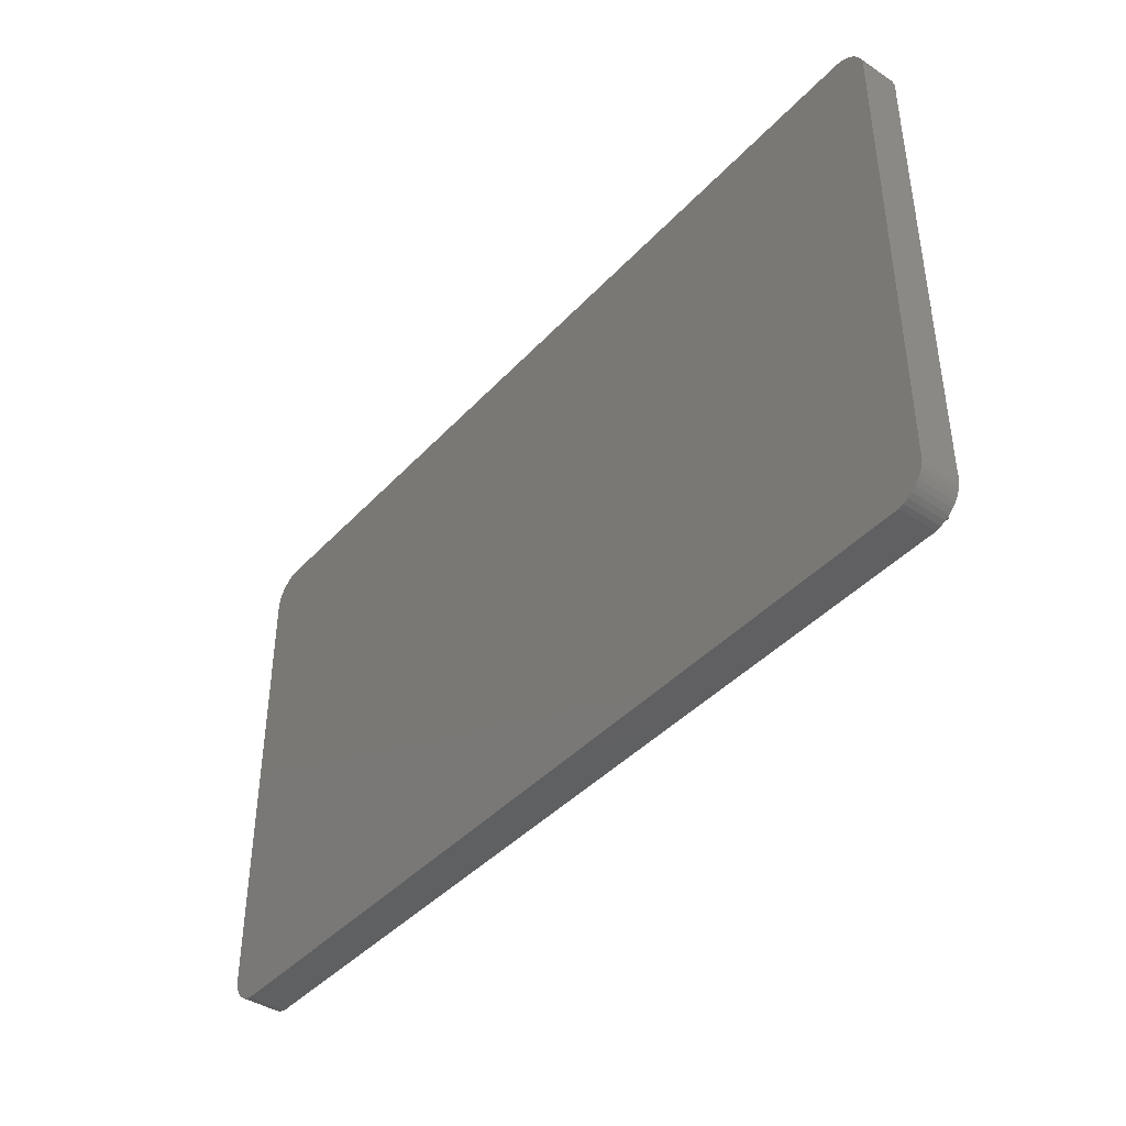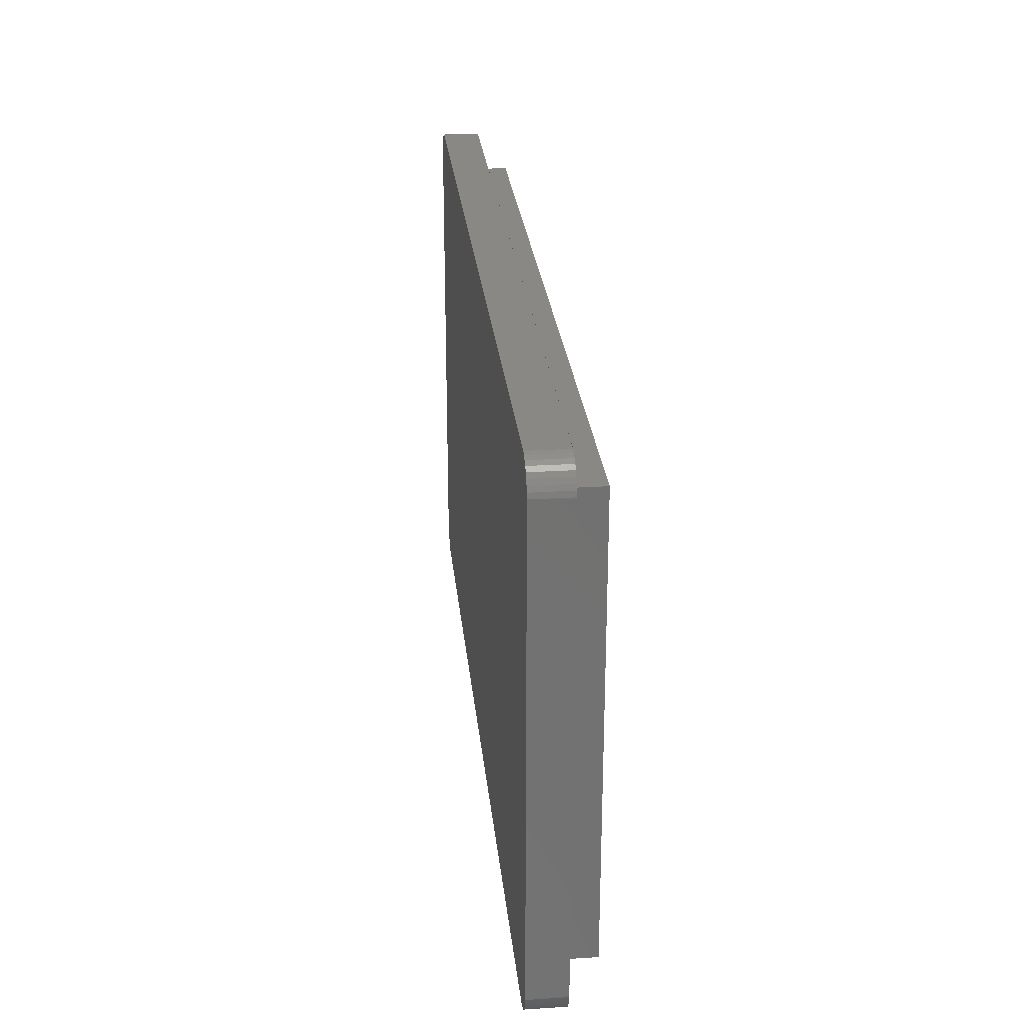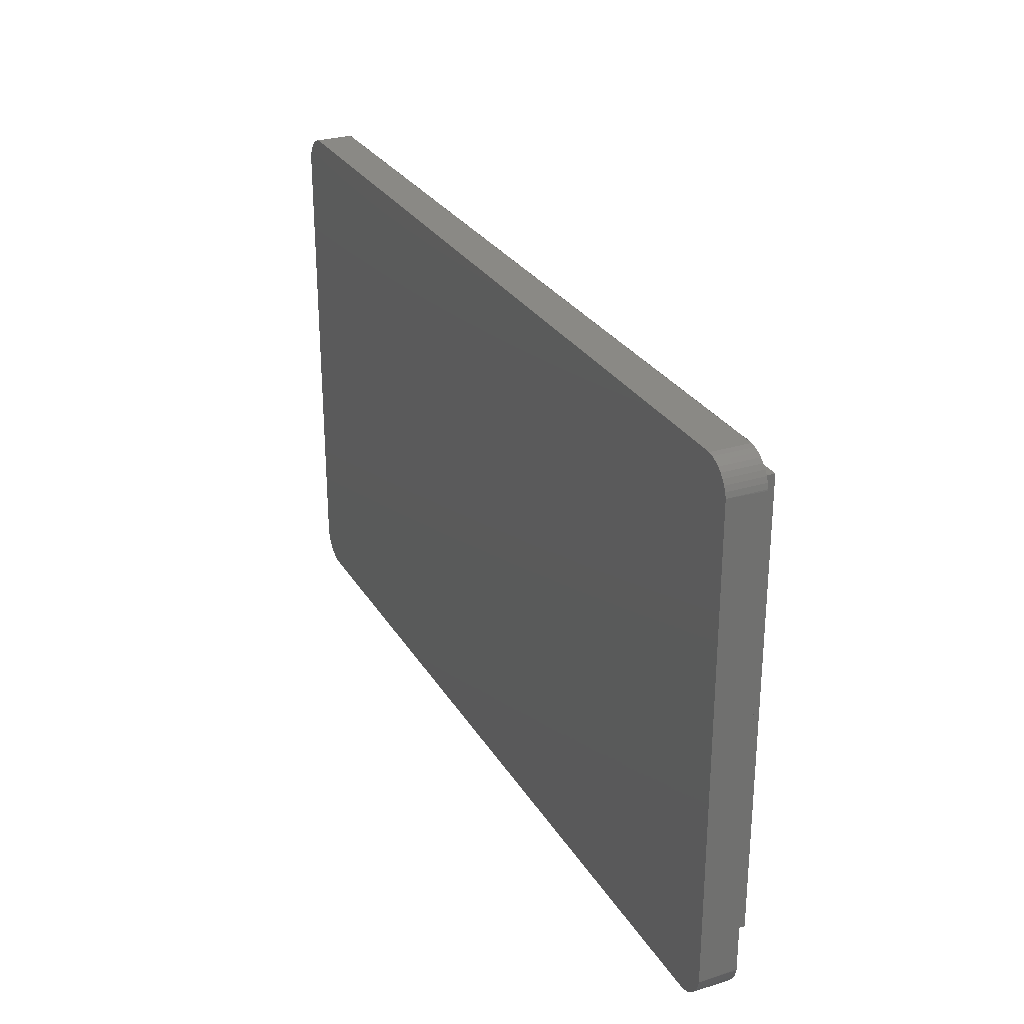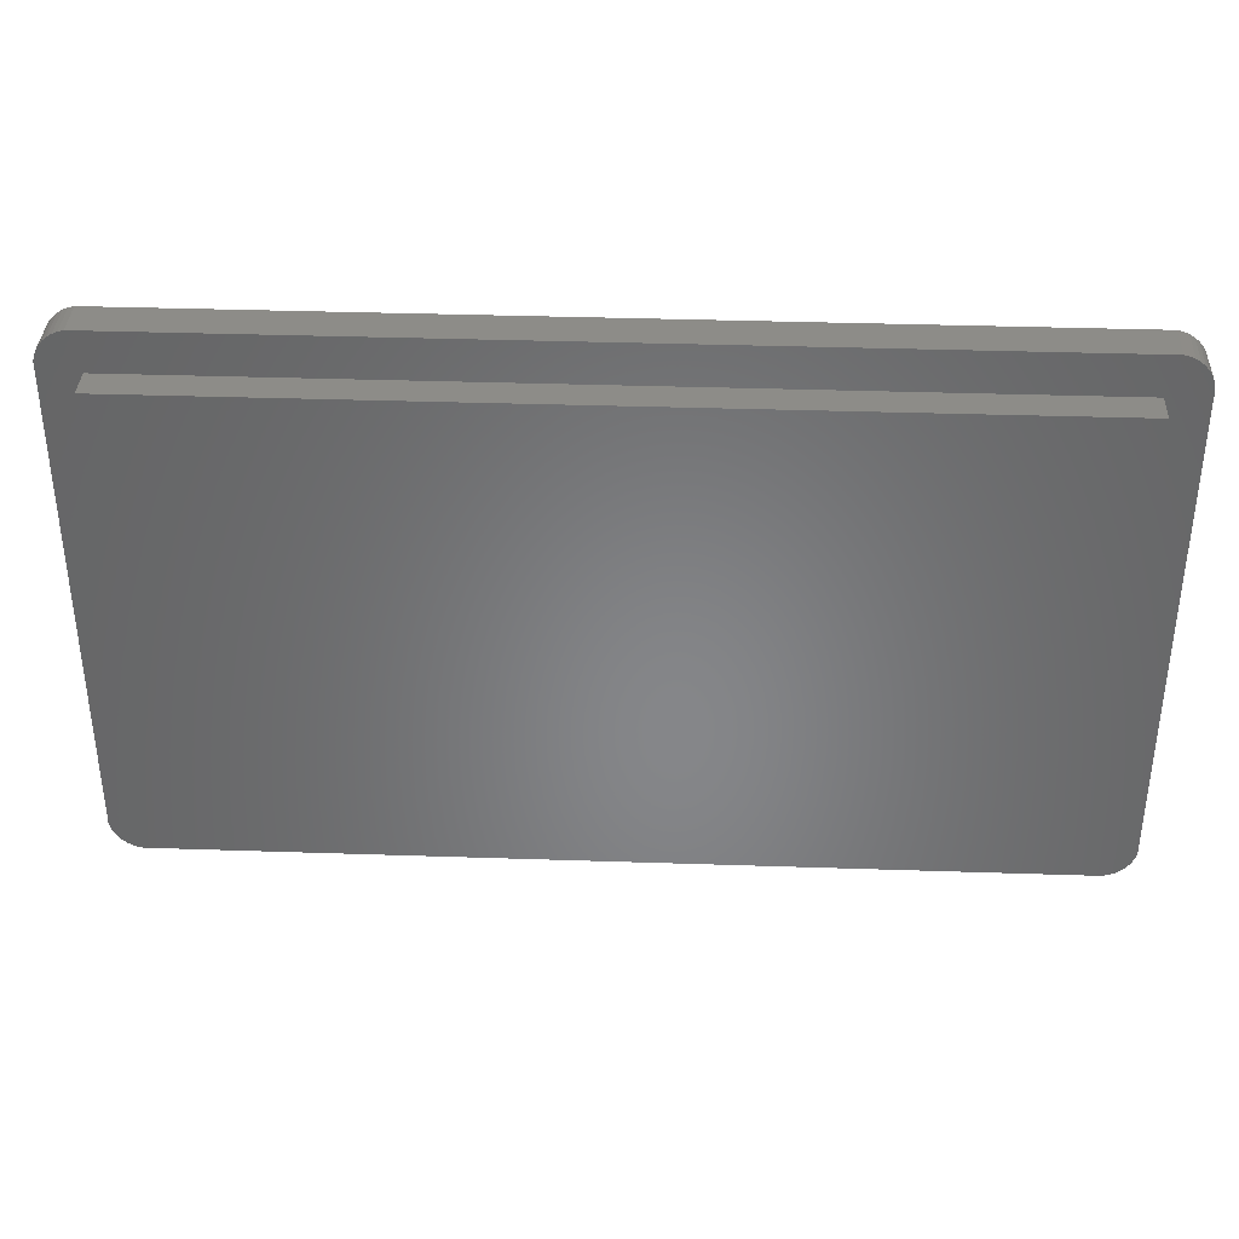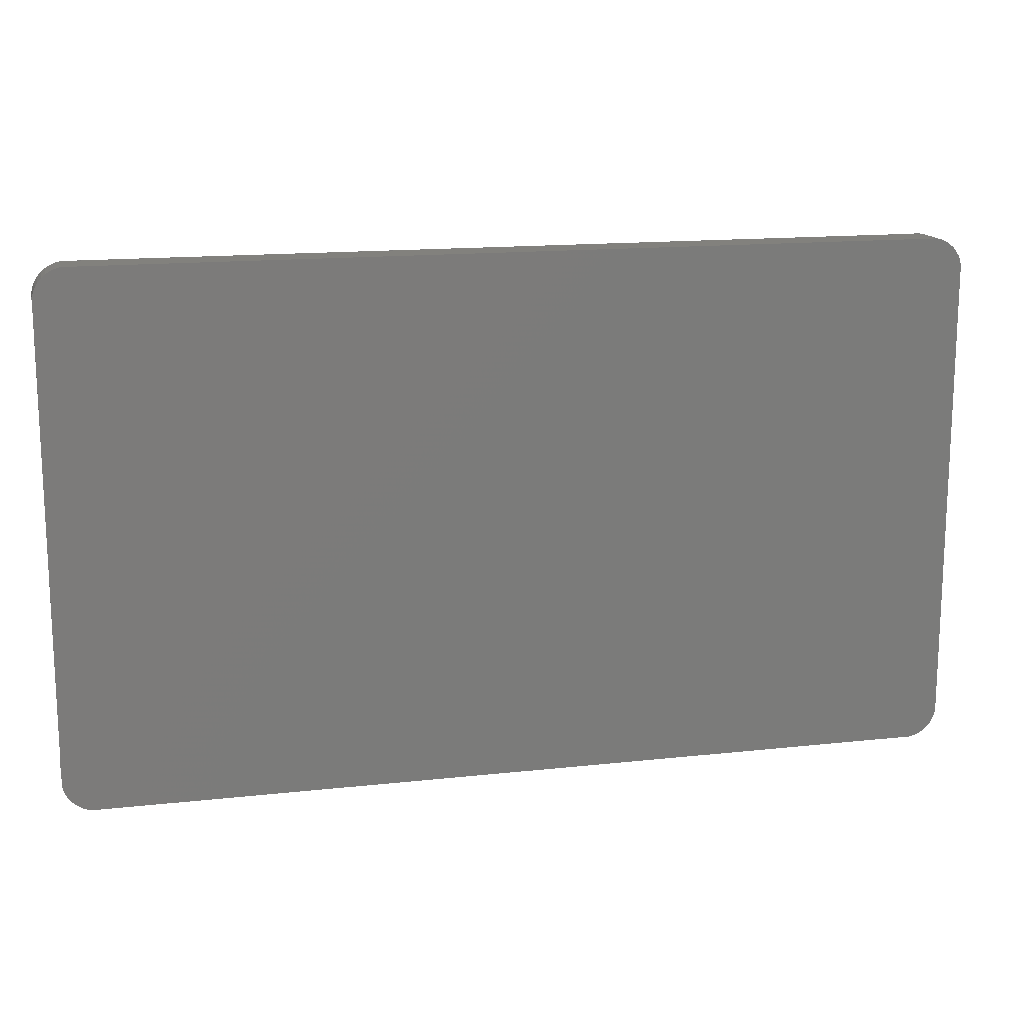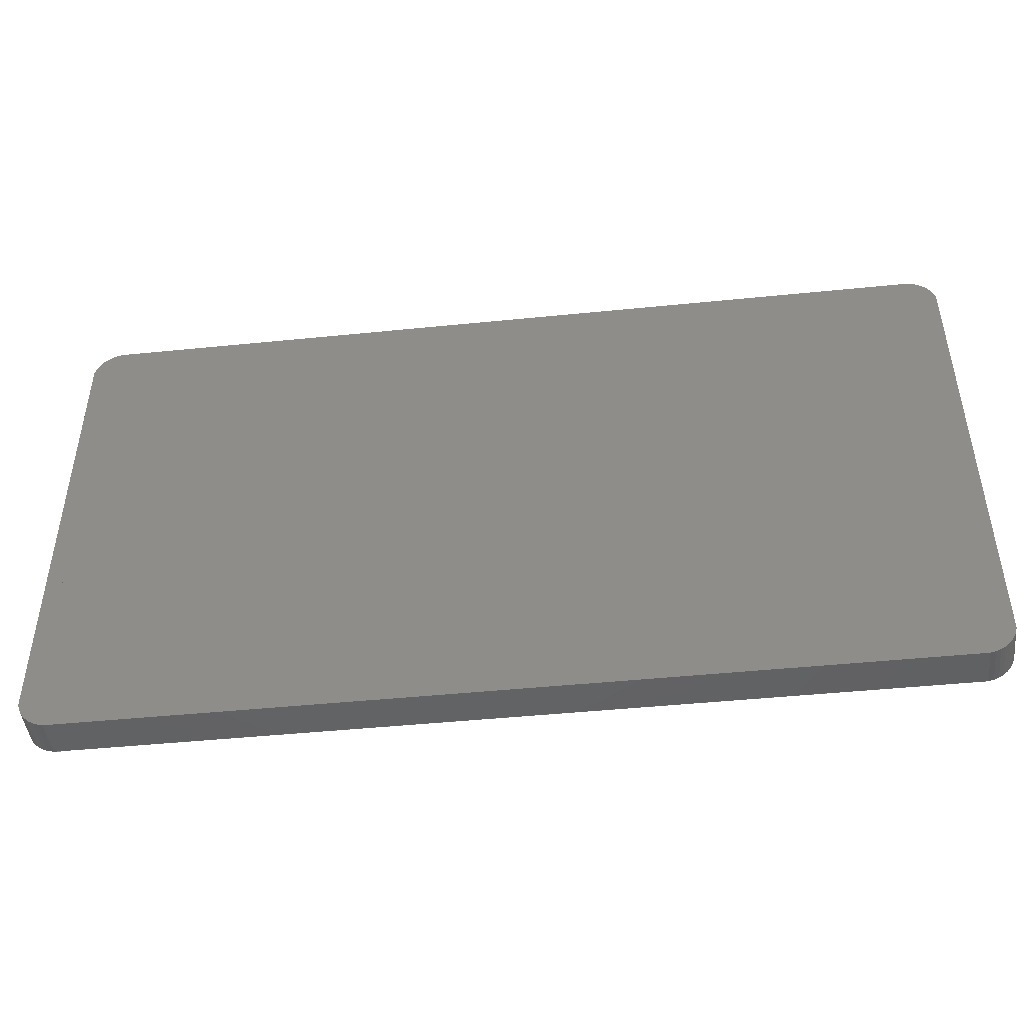
<metadata>
{"format":"stl","ext":"stl","renderer":"f3d","projection":"perspective","resolution":1024,"background":"white","views":[{"elev":-41.7,"azim":-128.5,"up":"+Y"},{"elev":26.5,"azim":-95.7,"up":"+Y"},{"elev":28.0,"azim":-115.2,"up":"+Y"},{"elev":36.5,"azim":2.5,"up":"+Y"},{"elev":15.2,"azim":166.8,"up":"+Y"},{"elev":-46.2,"azim":-173.4,"up":"+Y"}]}
</metadata>
<code>
# stl→obj: 104 verts, 196 faces
v 0.2841 1.491 3.175
v 0.5119 1.123 0
v 0.5119 1.123 3.175
v 0.2841 1.491 0
v 0.7937 0.7937 0
v 0.7937 0.7937 3.175
v 1.123 0.5119 3.175
v 1.123 0.5119 0
v 76.23 2.743 3.175
v 76.2 3.175 3.175
v 76.2 2.432 3.175
v 76.08 1.891 0
v 75.92 1.491 3.175
v 75.92 1.491 0
v 76.08 1.891 3.175
v 76.19 2.311 0
v 76.19 2.311 3.175
v 73.03 3.175 5.715
v 3.175 41.27 5.715
v 3.175 3.175 5.715
v 73.03 41.27 5.715
v 74.31 0.1158 3.175
v 73.89 0.01093 0
v 74.31 0.1158 0
v 73.89 0.01093 3.175
v 74.71 0.2841 3.175
v 74.71 0.2841 0
v 75.08 0.5119 3.175
v 75.08 0.5119 0
v 73.03 41.27 3.175
v 3.175 41.27 3.175
v 75.41 0.7937 3.175
v 75.41 0.7937 0
v 75.69 1.123 0
v 75.69 1.123 3.175
v 3.175 3.175 3.175
v 73.03 3.175 3.175
v 0.1158 42.56 0
v 0.01093 2.311 0
v 0.01093 42.14 0
v 0.1158 1.891 0
v 0.2841 42.96 0
v 0.5119 43.33 0
v 0.7937 43.66 0
v 1.123 43.94 0
v 1.491 44.17 0
v 1.491 0.2841 0
v 1.891 44.33 0
v 1.891 0.1158 0
v 2.311 44.44 0
v 2.311 0.01093 0
v 73.89 44.44 0
v 74.31 44.33 0
v 74.71 44.17 0
v 75.08 43.94 0
v 75.41 43.66 0
v 75.69 43.33 0
v 75.92 42.96 0
v 76.08 42.56 0
v 76.19 42.14 0
v 76.2 41.27 3.175
v 76.2 42.02 3.175
v 76.19 42.14 3.175
v 2.311 0.01093 3.175
v 73.77 -2.203e-17 3.175
v 73.03 -3.525e-16 3.175
v 3.175 -7.05e-16 3.175
v 2.432 0 3.175
v -2.203e-17 2.432 3.175
v 0.01093 2.311 3.175
v -3.525e-16 3.175 3.175
v -3.525e-16 41.27 3.175
v 0 42.02 3.175
v 0.01093 42.14 3.175
v 2.311 44.44 3.175
v 73.89 44.44 3.175
v 2.432 44.45 3.175
v 3.175 44.45 3.175
v 73.03 44.45 3.175
v 73.77 44.45 3.175
v 76.23 41.71 3.175
v 2.743 44.48 3.175
v 73.46 44.48 3.175
v 75.08 43.94 3.175
v 75.41 43.66 3.175
v 73.46 -0.02798 3.175
v 74.31 44.33 3.175
v 74.71 44.17 3.175
v 75.69 43.33 3.175
v 75.92 42.96 3.175
v 76.08 42.56 3.175
v 0.1158 42.56 3.175
v 0.1158 1.891 3.175
v 0.2841 42.96 3.175
v 0.5119 43.33 3.175
v 0.7937 43.66 3.175
v 1.123 43.94 3.175
v 1.491 44.17 3.175
v 1.491 0.2841 3.175
v 1.891 44.33 3.175
v 1.891 0.1158 3.175
v 2.743 -0.02798 3.175
v -0.02798 2.743 3.175
v -0.02798 41.71 3.175
f 1 2 3
f 2 1 4
f 3 5 6
f 5 3 2
f 7 5 8
f 5 7 6
f 9 10 11
f 12 13 14
f 13 12 15
f 16 15 12
f 15 16 17
f 18 19 20
f 19 18 21
f 22 23 24
f 23 22 25
f 26 24 27
f 24 26 22
f 28 27 29
f 27 28 26
f 19 30 31
f 30 19 21
f 32 29 33
f 29 32 28
f 34 32 33
f 32 34 35
f 19 36 20
f 36 19 31
f 30 18 37
f 18 30 21
f 18 36 37
f 36 18 20
f 38 39 40
f 39 38 41
f 41 38 42
f 41 42 4
f 4 42 43
f 4 43 2
f 2 43 44
f 2 44 5
f 5 44 45
f 5 45 8
f 8 45 46
f 8 46 47
f 47 46 48
f 47 48 49
f 49 48 50
f 49 50 51
f 51 50 52
f 51 52 23
f 23 52 53
f 23 53 24
f 24 53 54
f 24 54 27
f 27 54 55
f 27 55 29
f 29 55 56
f 29 56 33
f 33 56 57
f 33 57 34
f 34 57 58
f 34 58 14
f 14 58 59
f 14 59 12
f 12 59 60
f 12 60 16
f 60 17 16
f 17 60 11
f 11 60 10
f 10 60 61
f 61 60 62
f 62 60 63
f 25 51 23
f 51 25 64
f 64 25 65
f 64 65 66
f 64 66 67
f 64 67 68
f 69 39 70
f 39 69 40
f 40 69 71
f 40 71 72
f 40 72 73
f 40 73 74
f 75 52 50
f 52 75 76
f 76 75 77
f 76 77 78
f 76 78 79
f 76 79 80
f 81 62 61
f 78 82 77
f 80 83 79
f 84 56 55
f 56 84 85
f 65 66 86
f 66 36 67
f 36 66 37
f 37 66 65
f 37 65 30
f 30 65 79
f 79 65 80
f 80 65 25
f 80 25 76
f 76 25 22
f 76 22 87
f 87 22 26
f 87 26 88
f 88 26 28
f 88 28 84
f 84 28 32
f 84 32 85
f 85 32 35
f 85 35 89
f 89 35 13
f 89 13 90
f 90 13 15
f 90 15 91
f 91 15 17
f 91 17 63
f 63 17 11
f 63 11 62
f 62 11 10
f 62 10 61
f 69 72 71
f 72 69 73
f 73 69 70
f 73 70 74
f 74 70 92
f 92 70 93
f 92 93 94
f 94 93 1
f 94 1 95
f 95 1 3
f 95 3 96
f 96 3 6
f 96 6 97
f 97 6 7
f 97 7 98
f 98 7 99
f 98 99 100
f 100 99 101
f 100 101 75
f 75 101 64
f 75 64 77
f 77 64 68
f 77 68 78
f 78 68 67
f 78 67 31
f 78 31 79
f 31 67 36
f 79 31 30
f 67 68 102
f 88 55 54
f 55 88 84
f 87 54 53
f 54 87 88
f 76 53 52
f 53 76 87
f 96 43 95
f 43 96 44
f 59 63 60
f 63 59 91
f 58 91 59
f 91 58 90
f 57 90 58
f 90 57 89
f 56 89 57
f 89 56 85
f 69 71 103
f 95 42 94
f 42 95 43
f 94 38 92
f 38 94 42
f 92 40 74
f 40 92 38
f 73 104 72
f 100 50 48
f 50 100 75
f 98 48 46
f 48 98 100
f 97 46 45
f 46 97 98
f 96 45 44
f 45 96 97
f 99 8 47
f 8 99 7
f 101 47 49
f 47 101 99
f 64 49 51
f 49 64 101
f 14 35 34
f 35 14 13
f 70 41 93
f 41 70 39
f 93 4 1
f 4 93 41

</code>
